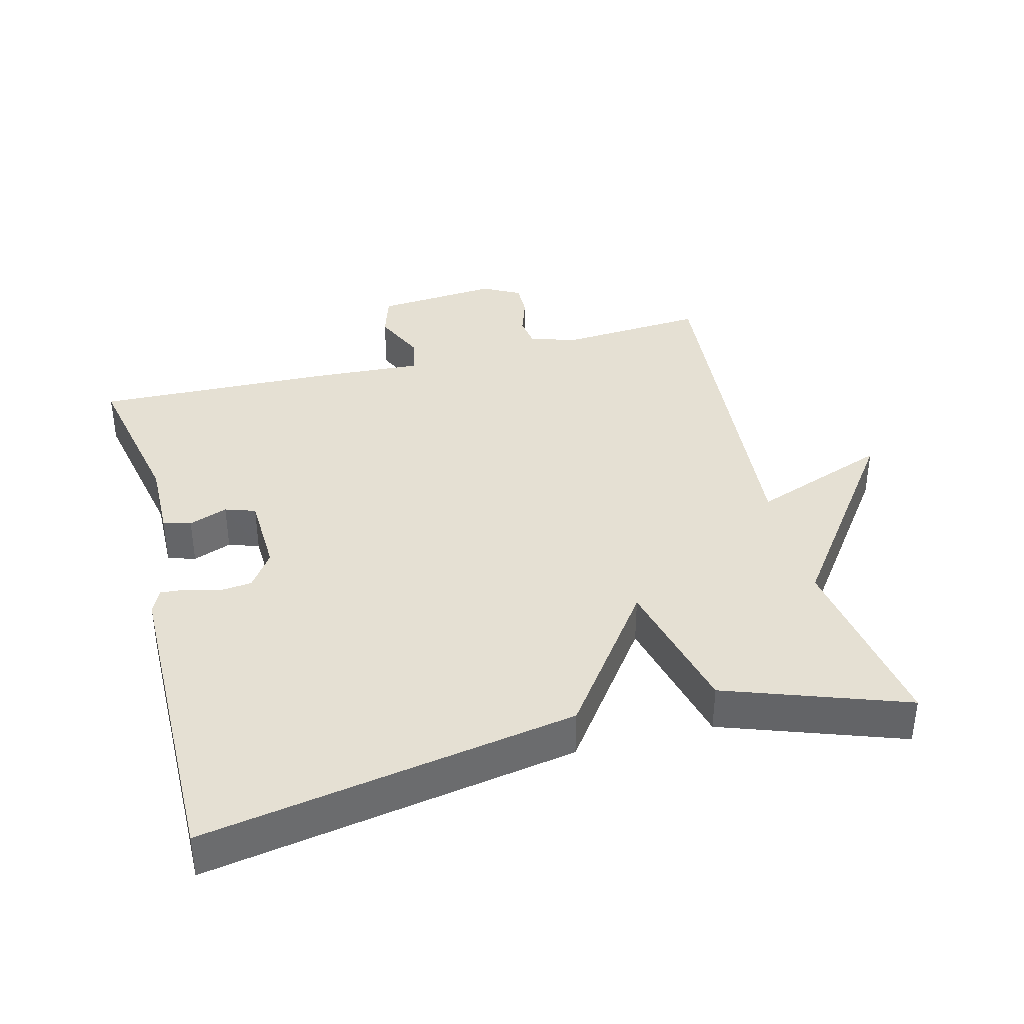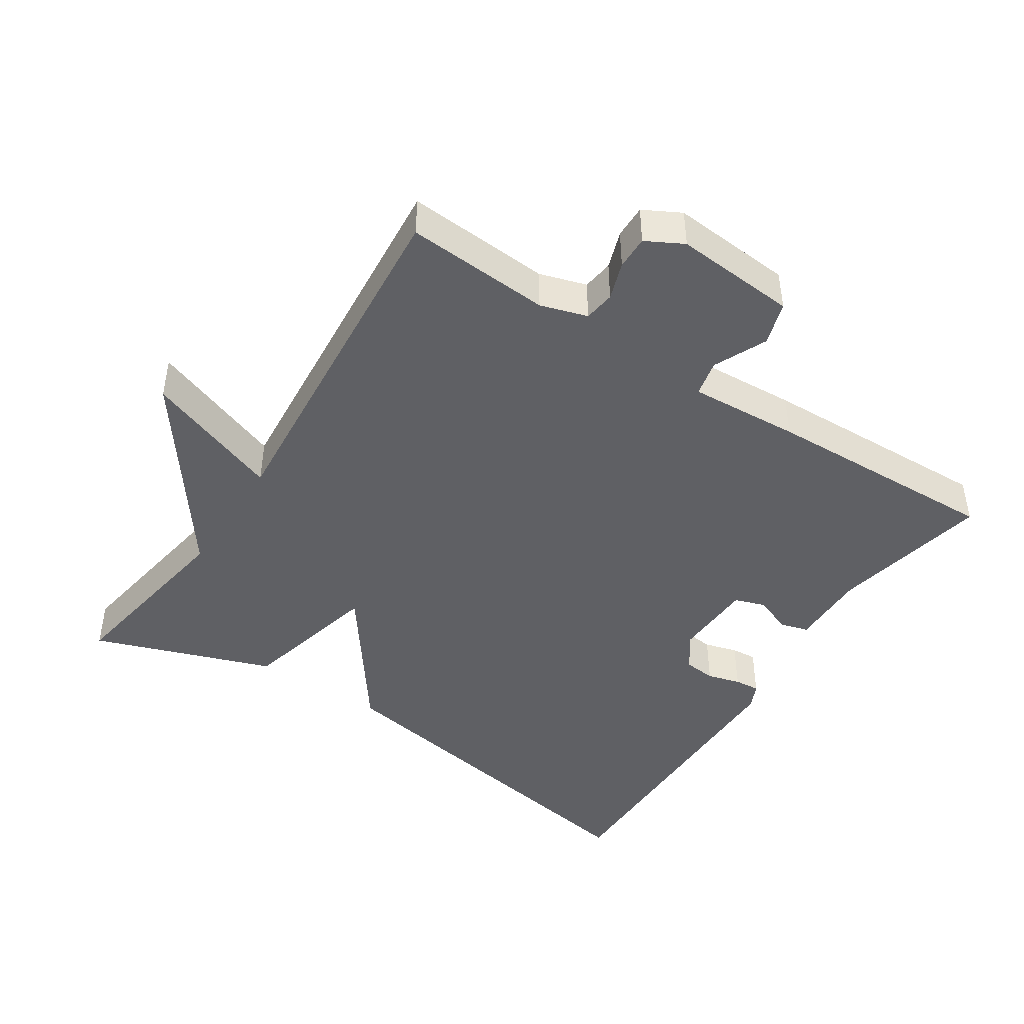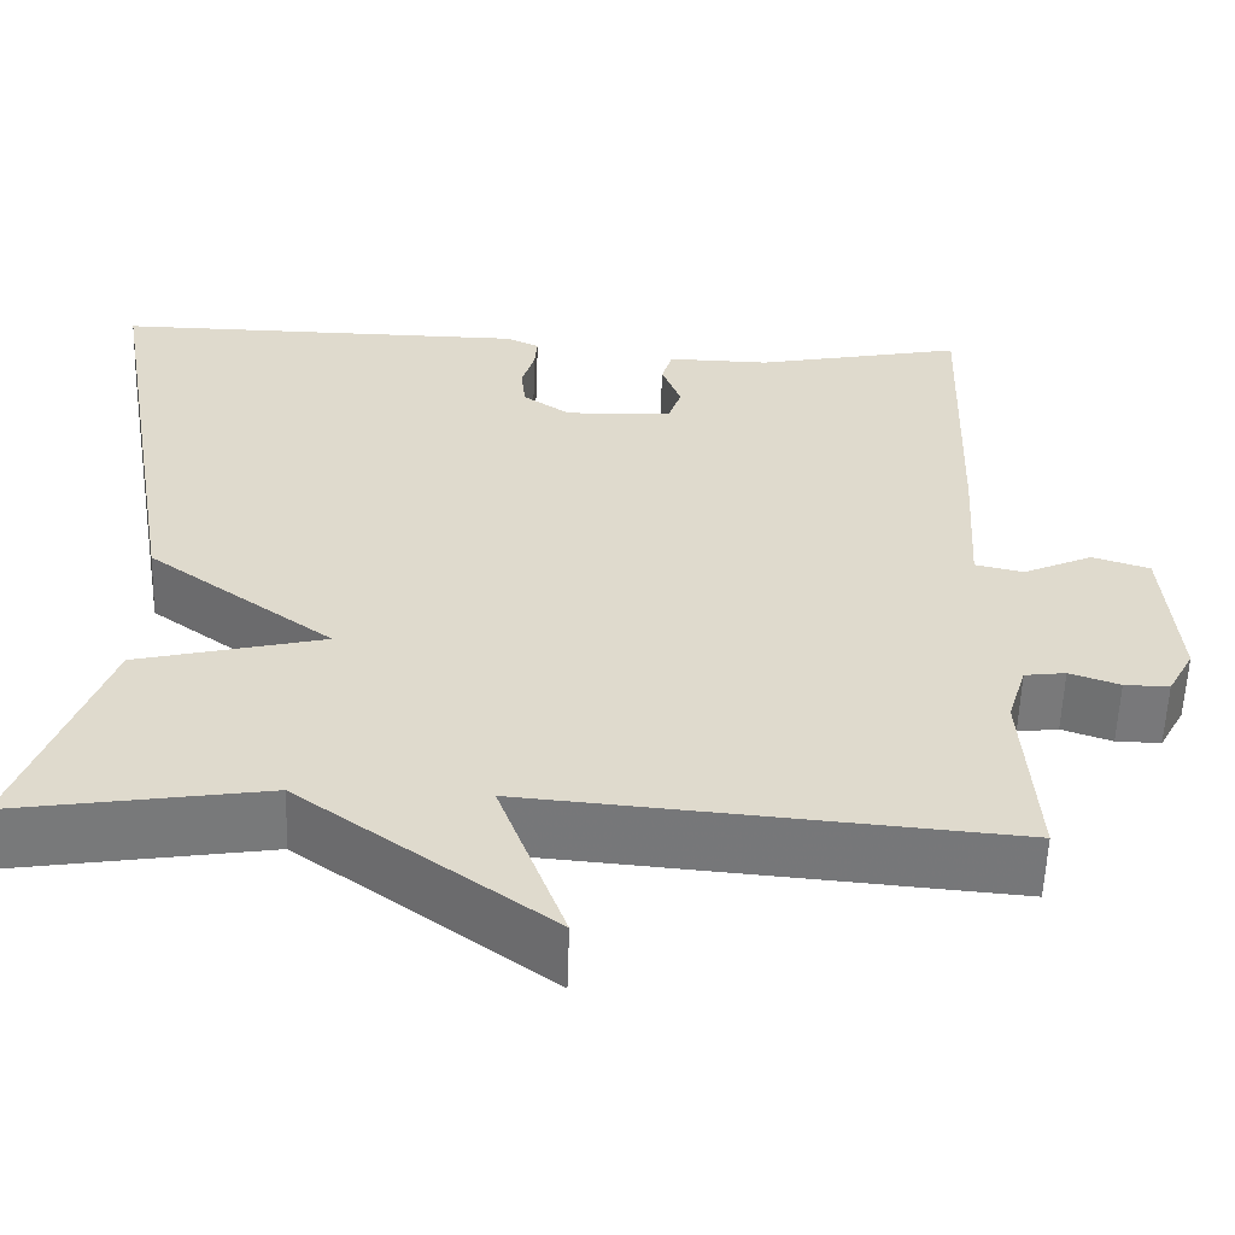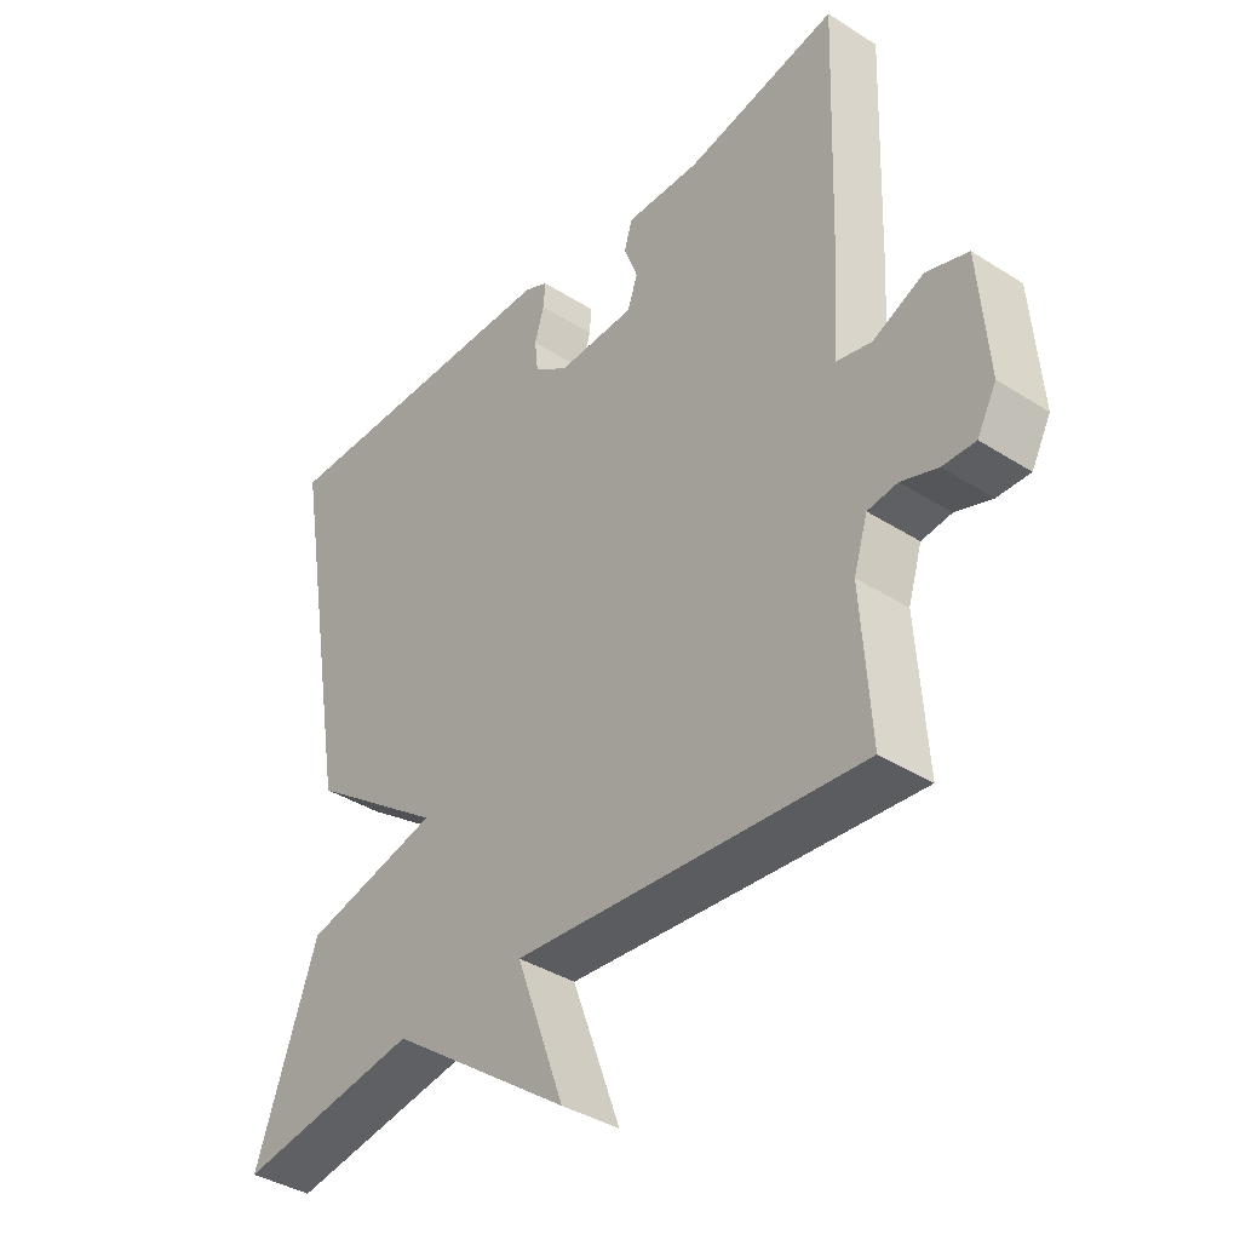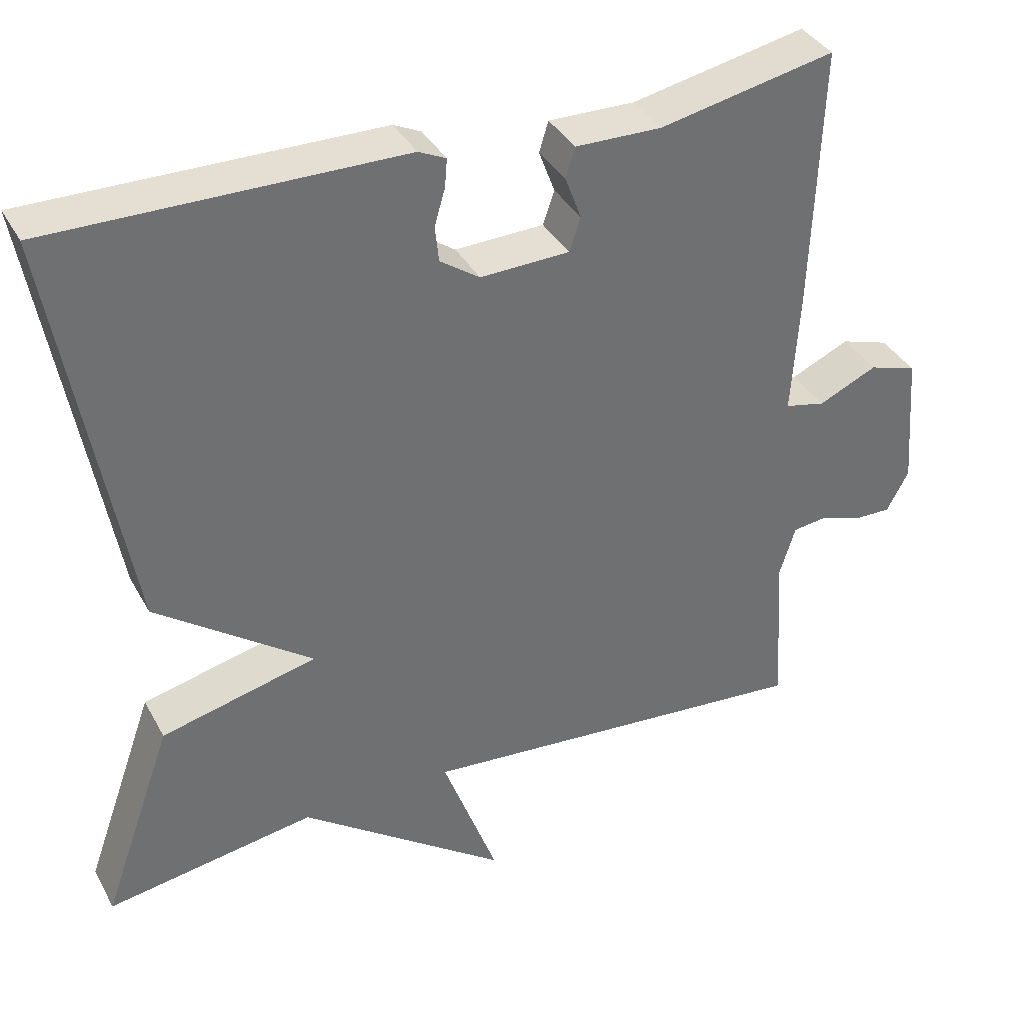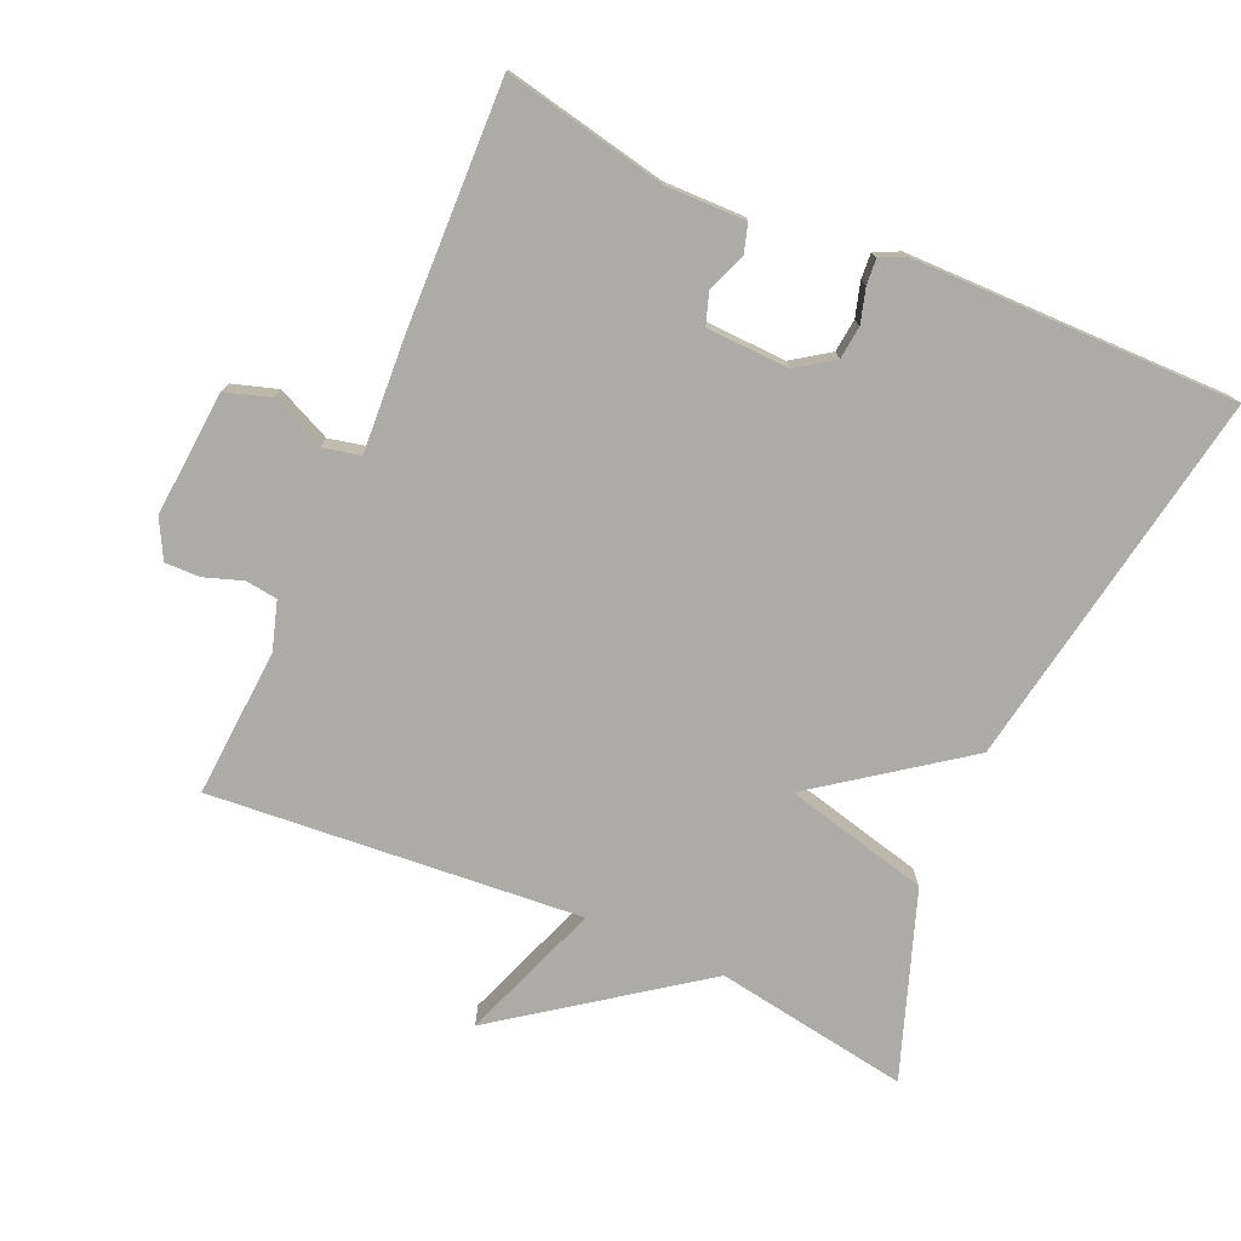
<metadata>
{"format":"obj","ext":"obj","renderer":"f3d","projection":"perspective","resolution":1024,"background":"white","views":[{"elev":38.2,"azim":75.5,"up":"+Y"},{"elev":-44.8,"azim":-123.2,"up":"+Y"},{"elev":-57.6,"azim":178.1,"up":"+Z"},{"elev":-38.5,"azim":-128.8,"up":"+Z"},{"elev":37.1,"azim":154.2,"up":"+Z"},{"elev":-76.2,"azim":-23.9,"up":"+Y"}]}
</metadata>
<code>
v -0.5 0.07 -0.5
v -0.486 0.07 -0.289
v -0.507 0.07 -0.221
v -0.552 0.07 -0.215
v -0.607 0.07 -0.234
v -0.656 0.07 -0.235
v -0.685 0.07 -0.181
v -0.671 0.07 -0.003
v -0.608 0.07 0.017
v -0.531 0.07 -0.018
v -0.478 0.07 -0.006
v -0.488 0.07 0.155
v -0.5 0.07 0.5
v -0.27 0.07 0.453
v -0.157 0.07 0.455
v -0.145 0.07 0.415
v -0.166 0.07 0.359
v -0.151 0.07 0.315
v -0.034 0.07 0.311
v 0.018 0.07 0.347
v 0.023 0.07 0.394
v 0.009 0.07 0.442
v 0.006 0.07 0.479
v 0.042 0.07 0.496
v 0.5 0.07 0.5
v 0.407 0.07 -0.039
v 0.202 0.07 -0.189
v 0.407 0.07 -0.239
v 0.5 0.07 -0.5
v 0.225 0.07 -0.456
v -0.048 0.07 -0.655
v 0.025 0.07 -0.456
v -0.5 0 -0.5
v -0.486 0 -0.289
v -0.507 0 -0.221
v -0.552 0 -0.215
v -0.607 0 -0.234
v -0.656 0 -0.235
v -0.685 0 -0.181
v -0.671 0 -0.003
v -0.608 0 0.017
v -0.531 0 -0.018
v -0.478 0 -0.006
v -0.488 0 0.155
v -0.5 0 0.5
v -0.27 0 0.453
v -0.157 0 0.455
v -0.145 0 0.415
v -0.166 0 0.359
v -0.151 0 0.315
v -0.034 0 0.311
v 0.018 0 0.347
v 0.023 0 0.394
v 0.009 0 0.442
v 0.006 0 0.479
v 0.042 0 0.496
v 0.5 0 0.5
v 0.407 0 -0.039
v 0.202 0 -0.189
v 0.407 0 -0.239
v 0.5 0 -0.5
v 0.225 0 -0.456
v -0.048 0 -0.655
v 0.025 0 -0.456
f 30 31 32
f 27 28 29 30
f 27 30 32
f 25 26 27
f 24 25 27
f 23 24 27
f 22 23 27
f 21 22 27
f 20 21 27 32
f 32 1 2
f 20 32 2
f 19 20 2
f 14 15 16 17
f 14 17 18
f 13 14 18
f 12 13 18
f 11 12 18
f 8 9 10
f 7 8 10
f 6 7 10
f 5 6 10
f 4 5 10
f 3 4 10 11
f 11 18 19
f 3 11 19
f 2 3 19
f 64 63 62
f 62 61 60 59
f 64 62 59
f 59 58 57
f 59 57 56
f 59 56 55
f 59 55 54
f 59 54 53
f 64 59 53 52
f 34 33 64
f 34 64 52
f 34 52 51
f 49 48 47 46
f 50 49 46
f 50 46 45
f 50 45 44
f 50 44 43
f 42 41 40
f 42 40 39
f 42 39 38
f 42 38 37
f 42 37 36
f 43 42 36 35
f 51 50 43
f 51 43 35
f 51 35 34
f 1 33 34 2
f 2 34 35 3
f 3 35 36 4
f 4 36 37 5
f 5 37 38 6
f 6 38 39 7
f 7 39 40 8
f 8 40 41 9
f 9 41 42 10
f 10 42 43 11
f 11 43 44 12
f 12 44 45 13
f 13 45 46 14
f 14 46 47 15
f 15 47 48 16
f 16 48 49 17
f 17 49 50 18
f 18 50 51 19
f 19 51 52 20
f 20 52 53 21
f 21 53 54 22
f 22 54 55 23
f 23 55 56 24
f 24 56 57 25
f 25 57 58 26
f 26 58 59 27
f 27 59 60 28
f 28 60 61 29
f 29 61 62 30
f 30 62 63 31
f 31 63 64 32
f 32 64 33 1

</code>
